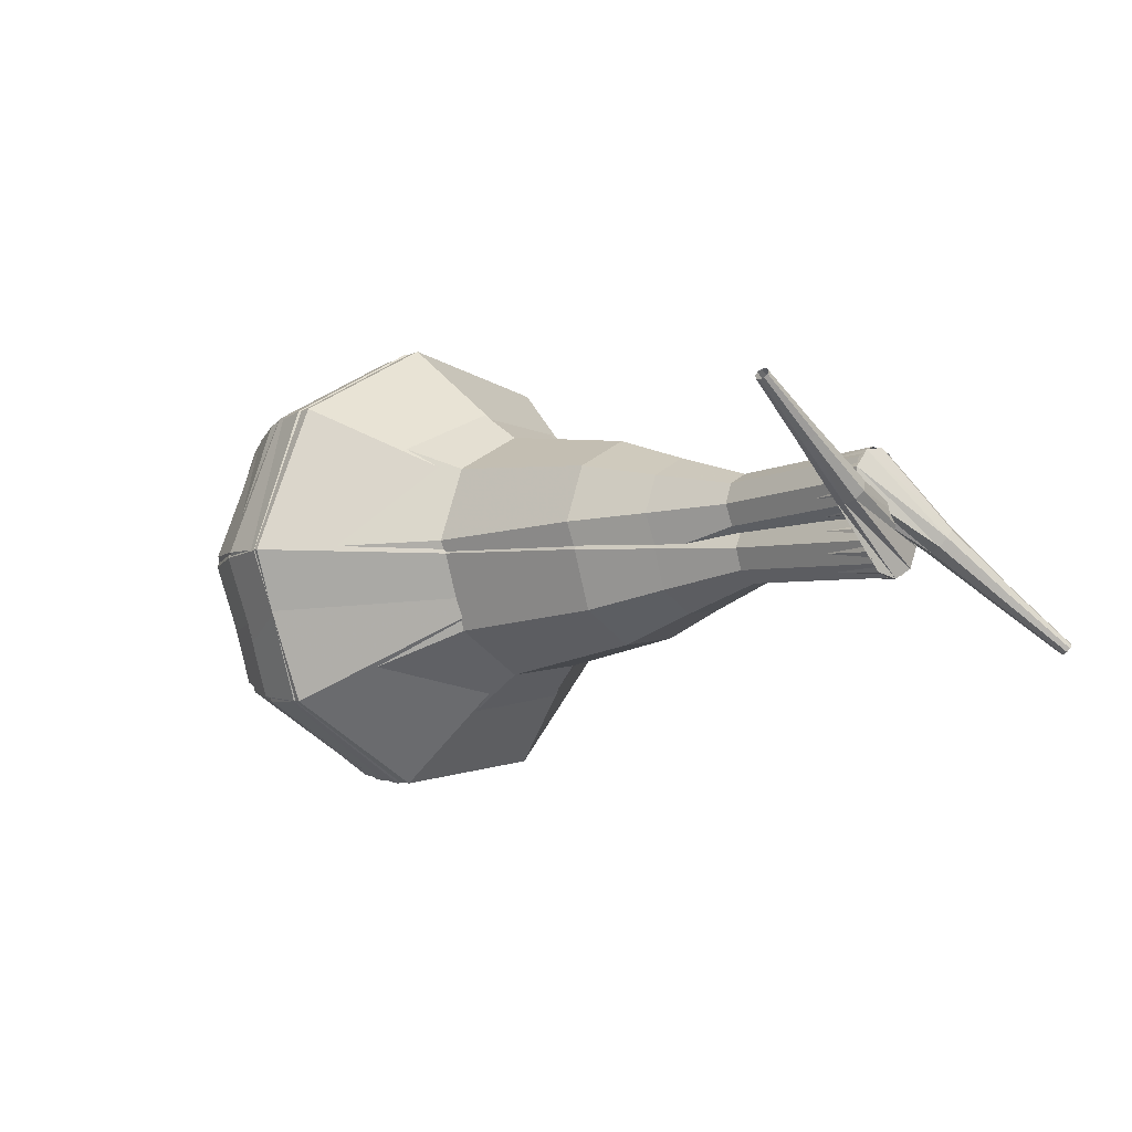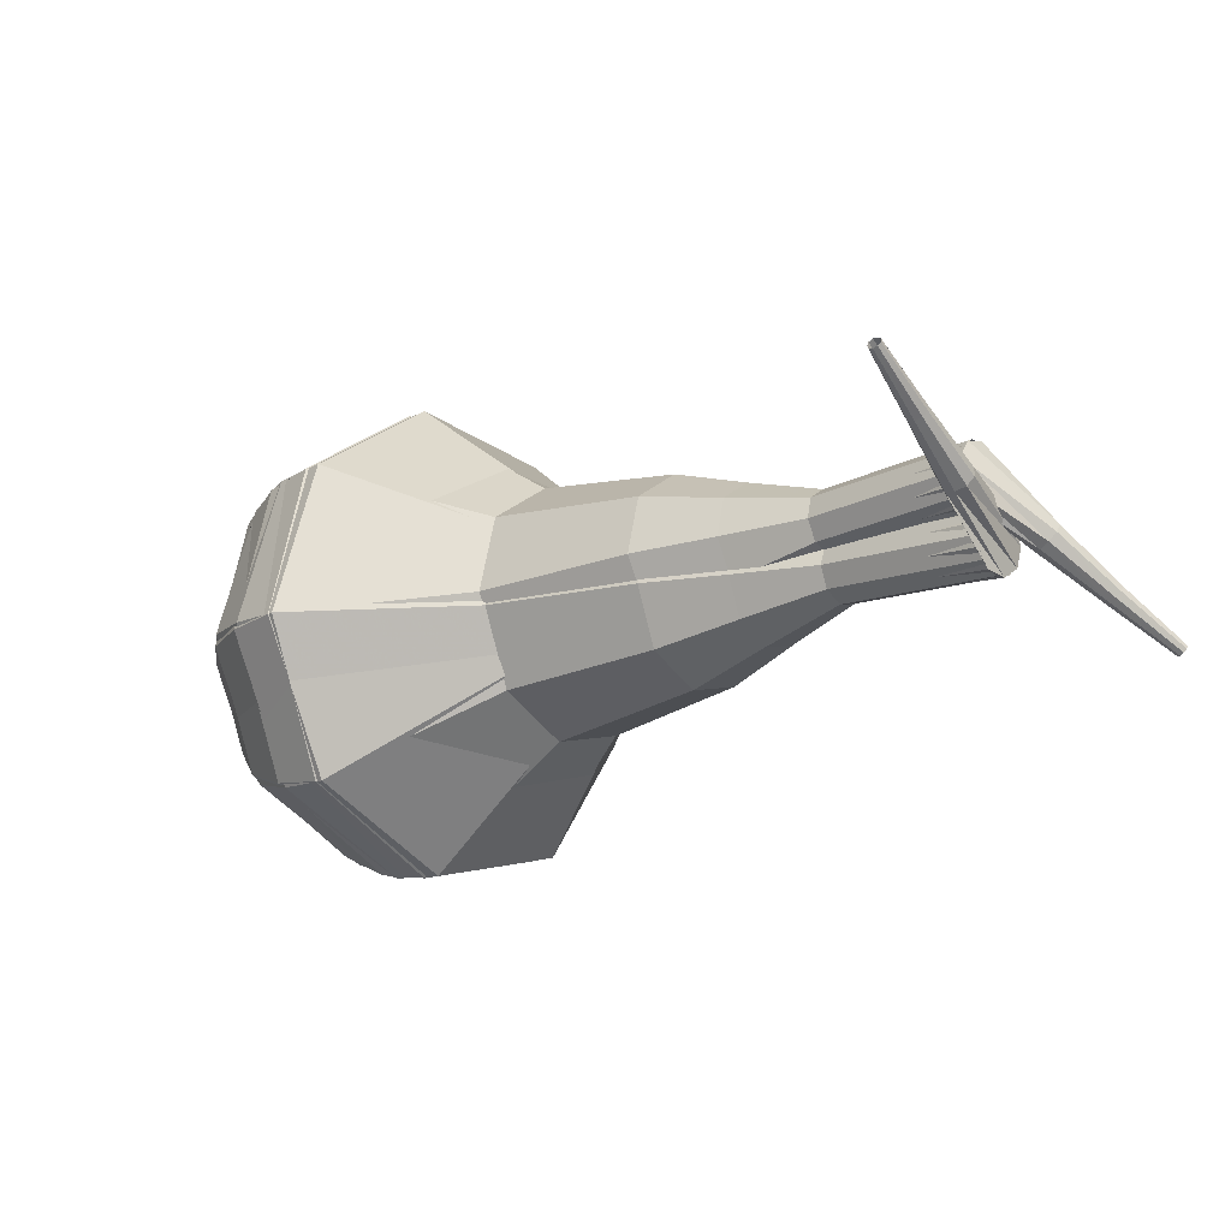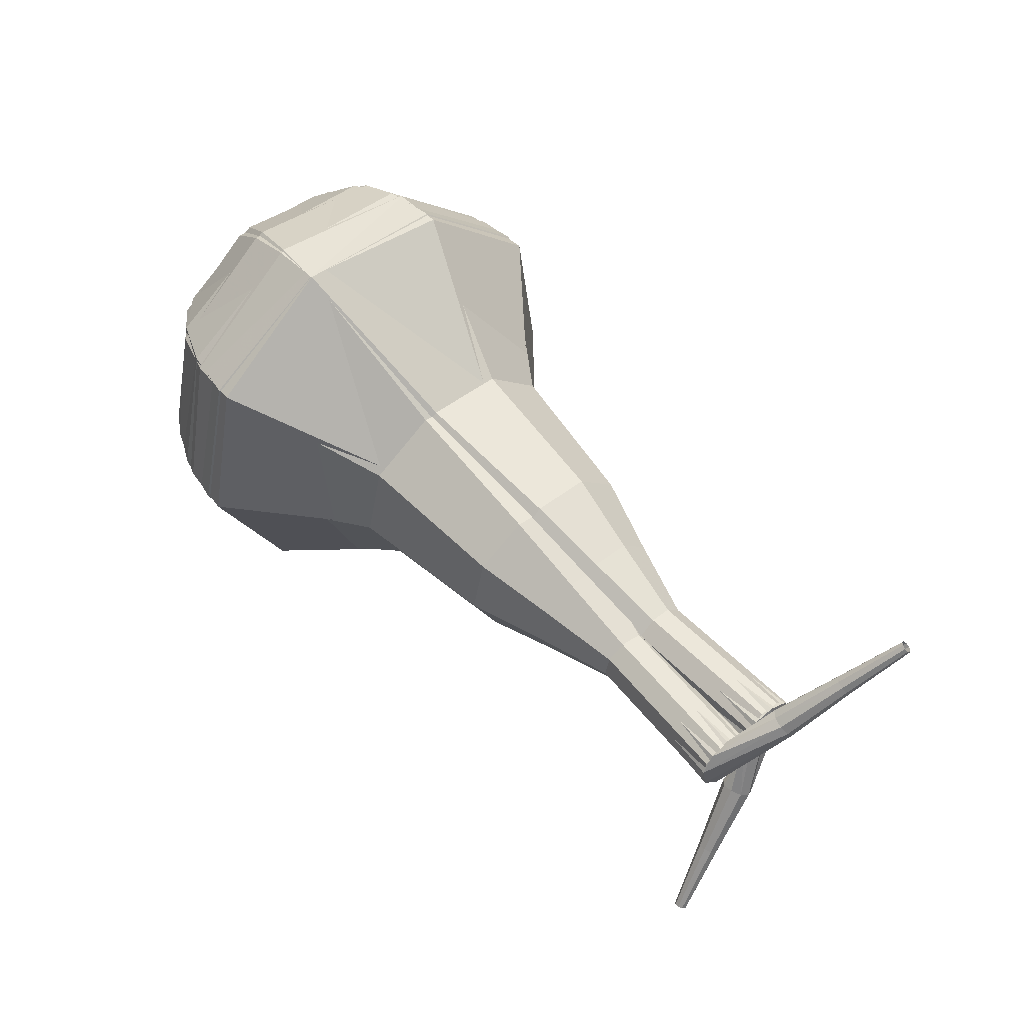
<metadata>
{"format":"obj","ext":"obj","renderer":"f3d","projection":"perspective","resolution":1024,"background":"white","views":[{"elev":21.7,"azim":61.0,"up":"+Z"},{"elev":15.1,"azim":54.0,"up":"+Z"},{"elev":69.8,"azim":28.3,"up":"+Y"}]}
</metadata>
<code>
g tube1
v 88.65 97.34 114.3
v 90.17 96.57 111.4
v 91.62 93.92 109.8
v 92.32 90.65 110.3
v 91.95 88.27 112.7
v 90.67 87.91 115.9
v 89.1 89.72 118.3
v 87.95 92.87 118.8
v 87.78 95.88 117.2
v 88.65 97.34 114.3
v 88.19 95.82 113.9
v 89.3 95.26 111.8
v 90.36 93.32 110.6
v 90.87 90.92 111
v 90.6 89.19 112.8
v 89.67 88.92 115.1
v 88.52 90.25 116.8
v 87.68 92.55 117.2
v 87.55 94.75 116.1
v 88.19 95.82 113.9
v 88.36 92.09 113.6
v 88.36 92.09 113.6
v 88.36 92.09 113.6
v 88.36 92.09 113.6
v 88.36 92.09 113.6
v 88.36 92.09 113.6
v 88.36 92.09 113.6
v 88.36 92.09 113.6
v 88.36 92.09 113.6
v 88.36 92.09 113.6
v 113.2 98.19 124.4
v 113.3 98.48 123.8
v 113.2 99.07 123.4
v 113 99.7 123.6
v 112.7 100.1 124.1
v 112.5 100 124.7
v 112.5 99.53 125.2
v 112.6 98.87 125.3
v 112.9 98.35 125
v 113.2 98.19 124.4
v 114.4 100.2 122.7
v 114.2 100.1 122.5
v 113.9 100.2 122.4
v 113.6 100.5 122.4
v 113.6 100.7 122.6
v 113.7 100.9 122.9
v 114 100.9 123.1
v 114.3 100.7 123.1
v 114.4 100.5 123
v 114.4 100.2 122.7
v 115.4 101.8 121.2
v 115.3 101.7 121
v 115.1 101.8 120.9
v 114.9 102 121
v 114.9 102.1 121.1
v 115 102.2 121.3
v 115.1 102.2 121.4
v 115.3 102.1 121.4
v 115.4 101.9 121.4
v 115.4 101.8 121.2
v 116.5 103.4 119.7
v 116.4 103.3 119.6
v 116.3 103.4 119.5
v 116.2 103.5 119.5
v 116.1 103.6 119.6
v 116.2 103.6 119.7
v 116.3 103.6 119.8
v 116.4 103.6 119.8
v 116.5 103.5 119.8
v 116.5 103.4 119.7
f 1 2 12
f 12 11 1
f 2 3 13
f 13 12 2
f 3 4 14
f 14 13 3
f 4 5 15
f 15 14 4
f 5 6 16
f 16 15 5
f 6 7 17
f 17 16 6
f 7 8 18
f 18 17 7
f 8 9 19
f 19 18 8
f 9 10 20
f 20 19 9
f 11 12 22
f 22 21 11
f 12 13 23
f 23 22 12
f 13 14 24
f 24 23 13
f 14 15 25
f 25 24 14
f 15 16 26
f 26 25 15
f 16 17 27
f 27 26 16
f 17 18 28
f 28 27 17
f 18 19 29
f 29 28 18
f 19 20 30
f 30 29 19
f 21 22 32
f 32 31 21
f 22 23 33
f 33 32 22
f 23 24 34
f 34 33 23
f 24 25 35
f 35 34 24
f 25 26 36
f 36 35 25
f 26 27 37
f 37 36 26
f 27 28 38
f 38 37 27
f 28 29 39
f 39 38 28
f 29 30 40
f 40 39 29
f 31 32 42
f 42 41 31
f 32 33 43
f 43 42 32
f 33 34 44
f 44 43 33
f 34 35 45
f 45 44 34
f 35 36 46
f 46 45 35
f 36 37 47
f 47 46 36
f 37 38 48
f 48 47 37
f 38 39 49
f 49 48 38
f 39 40 50
f 50 49 39
f 41 42 52
f 52 51 41
f 42 43 53
f 53 52 42
f 43 44 54
f 54 53 43
f 44 45 55
f 55 54 44
f 45 46 56
f 56 55 45
f 46 47 57
f 57 56 46
f 47 48 58
f 58 57 47
f 48 49 59
f 59 58 48
f 49 50 60
f 60 59 49
f 51 52 62
f 62 61 51
f 52 53 63
f 63 62 52
f 53 54 64
f 64 63 53
f 54 55 65
f 65 64 54
f 55 56 66
f 66 65 55
f 56 57 67
f 67 66 56
f 57 58 68
f 68 67 57
f 58 59 69
f 69 68 58
f 59 60 70
f 70 69 59
v 112.6 100.1 124.4
v 112.9 99.94 123.8
v 113.2 99.41 123.5
v 113.3 98.75 123.6
v 113.3 98.27 124.1
v 113 98.2 124.7
v 112.7 98.56 125.2
v 112.5 99.2 125.3
v 112.4 99.81 125
v 112.6 100.1 124.4
v 110.4 99.46 123.4
v 110.7 99.3 122.8
v 111 98.77 122.5
v 111.1 98.11 122.6
v 111 97.63 123.1
v 110.8 97.56 123.7
v 110.5 97.92 124.2
v 110.2 98.56 124.3
v 110.2 99.16 124
v 110.4 99.46 123.4
v 108.1 98.81 122.4
v 108.4 98.66 121.8
v 108.7 98.13 121.5
v 108.9 97.47 121.6
v 108.8 96.99 122.1
v 108.5 96.91 122.7
v 108.2 97.28 123.2
v 108 97.91 123.3
v 108 98.52 123
v 108.1 98.81 122.4
v 105.7 99.01 121.4
v 106.2 98.72 120.3
v 106.8 97.72 119.7
v 107 96.49 119.9
v 106.9 95.59 120.8
v 106.4 95.45 122
v 105.8 96.14 122.9
v 105.4 97.33 123.1
v 105.3 98.46 122.5
v 105.7 99.01 121.4
v 103.2 99.27 120.4
v 104 98.83 118.8
v 104.8 97.34 117.9
v 105.2 95.48 118.2
v 105 94.13 119.6
v 104.3 93.93 121.3
v 103.4 94.96 122.7
v 102.8 96.74 123
v 102.7 98.44 122.1
v 103.2 99.27 120.4
v 98.43 98.89 118.5
v 99.58 98.31 116.3
v 100.7 96.31 115.1
v 101.2 93.83 115.5
v 100.9 92.04 117.3
v 99.96 91.76 119.7
v 98.77 93.13 121.5
v 97.9 95.51 121.9
v 97.77 97.79 120.7
v 98.43 98.89 118.5
v 92.93 101.2 116.5
v 95.22 100 112.1
v 97.41 96.05 109.7
v 98.47 91.1 110.5
v 97.91 87.5 114.1
v 95.99 86.95 118.9
v 93.6 89.7 122.5
v 91.87 94.46 123.3
v 91.6 99 120.9
v 92.93 101.2 116.5
v 91.33 100.5 115.8
v 93.55 99.37 111.5
v 95.67 95.51 109.2
v 96.7 90.71 110
v 96.16 87.23 113.5
v 94.29 86.7 118.1
v 91.99 89.36 121.6
v 90.31 93.96 122.4
v 90.05 98.37 120.1
v 91.33 100.5 115.8
v 89.89 99.29 115
v 91.87 98.28 111.2
v 93.77 94.82 109.1
v 94.69 90.53 109.9
v 94.2 87.42 113
v 92.53 86.94 117.1
v 90.47 89.32 120.2
v 88.97 93.44 120.9
v 88.74 97.38 118.9
v 89.89 99.29 115
v 88.65 97.34 114.3
v 90.17 96.57 111.4
v 91.62 93.92 109.8
v 92.32 90.65 110.3
v 91.95 88.27 112.7
v 90.67 87.91 115.9
v 89.1 89.72 118.3
v 87.95 92.87 118.8
v 87.78 95.88 117.2
v 88.65 97.34 114.3
v 88.19 95.82 113.9
v 89.3 95.26 111.8
v 90.36 93.32 110.6
v 90.87 90.92 111
v 90.6 89.19 112.8
v 89.67 88.92 115.1
v 88.52 90.25 116.8
v 87.68 92.55 117.2
v 87.55 94.75 116.1
v 88.19 95.82 113.9
v 88.36 92.09 113.6
v 88.36 92.09 113.6
v 88.36 92.09 113.6
v 88.36 92.09 113.6
v 88.36 92.09 113.6
v 88.36 92.09 113.6
v 88.36 92.09 113.6
v 88.36 92.09 113.6
v 88.36 92.09 113.6
v 88.36 92.09 113.6
f 71 72 82
f 82 81 71
f 72 73 83
f 83 82 72
f 73 74 84
f 84 83 73
f 74 75 85
f 85 84 74
f 75 76 86
f 86 85 75
f 76 77 87
f 87 86 76
f 77 78 88
f 88 87 77
f 78 79 89
f 89 88 78
f 79 80 90
f 90 89 79
f 81 82 92
f 92 91 81
f 82 83 93
f 93 92 82
f 83 84 94
f 94 93 83
f 84 85 95
f 95 94 84
f 85 86 96
f 96 95 85
f 86 87 97
f 97 96 86
f 87 88 98
f 98 97 87
f 88 89 99
f 99 98 88
f 89 90 100
f 100 99 89
f 91 92 102
f 102 101 91
f 92 93 103
f 103 102 92
f 93 94 104
f 104 103 93
f 94 95 105
f 105 104 94
f 95 96 106
f 106 105 95
f 96 97 107
f 107 106 96
f 97 98 108
f 108 107 97
f 98 99 109
f 109 108 98
f 99 100 110
f 110 109 99
f 101 102 112
f 112 111 101
f 102 103 113
f 113 112 102
f 103 104 114
f 114 113 103
f 104 105 115
f 115 114 104
f 105 106 116
f 116 115 105
f 106 107 117
f 117 116 106
f 107 108 118
f 118 117 107
f 108 109 119
f 119 118 108
f 109 110 120
f 120 119 109
f 111 112 122
f 122 121 111
f 112 113 123
f 123 122 112
f 113 114 124
f 124 123 113
f 114 115 125
f 125 124 114
f 115 116 126
f 126 125 115
f 116 117 127
f 127 126 116
f 117 118 128
f 128 127 117
f 118 119 129
f 129 128 118
f 119 120 130
f 130 129 119
f 121 122 132
f 132 131 121
f 122 123 133
f 133 132 122
f 123 124 134
f 134 133 123
f 124 125 135
f 135 134 124
f 125 126 136
f 136 135 125
f 126 127 137
f 137 136 126
f 127 128 138
f 138 137 127
f 128 129 139
f 139 138 128
f 129 130 140
f 140 139 129
f 131 132 142
f 142 141 131
f 132 133 143
f 143 142 132
f 133 134 144
f 144 143 133
f 134 135 145
f 145 144 134
f 135 136 146
f 146 145 135
f 136 137 147
f 147 146 136
f 137 138 148
f 148 147 137
f 138 139 149
f 149 148 138
f 139 140 150
f 150 149 139
f 141 142 152
f 152 151 141
f 142 143 153
f 153 152 142
f 143 144 154
f 154 153 143
f 144 145 155
f 155 154 144
f 145 146 156
f 156 155 145
f 146 147 157
f 157 156 146
f 147 148 158
f 158 157 147
f 148 149 159
f 159 158 148
f 149 150 160
f 160 159 149
f 151 152 162
f 162 161 151
f 152 153 163
f 163 162 152
f 153 154 164
f 164 163 153
f 154 155 165
f 165 164 154
f 155 156 166
f 166 165 155
f 156 157 167
f 167 166 156
f 157 158 168
f 168 167 157
f 158 159 169
f 169 168 158
f 159 160 170
f 170 169 159
f 161 162 172
f 172 171 161
f 162 163 173
f 173 172 162
f 163 164 174
f 174 173 163
f 164 165 175
f 175 174 164
f 165 166 176
f 176 175 165
f 166 167 177
f 177 176 166
f 167 168 178
f 178 177 167
f 168 169 179
f 179 178 168
f 169 170 180
f 180 179 169
f 171 172 182
f 182 181 171
f 172 173 183
f 183 182 172
f 173 174 184
f 184 183 173
f 174 175 185
f 185 184 174
f 175 176 186
f 186 185 175
f 176 177 187
f 187 186 176
f 177 178 188
f 188 187 177
f 178 179 189
f 189 188 178
f 179 180 190
f 190 189 179
v 88.51 97.33 114.8
v 89.77 96.48 111.7
v 91.07 93.79 110.1
v 91.8 90.52 110.7
v 91.61 88.21 113.1
v 90.6 87.92 116.4
v 89.24 89.81 118.9
v 88.16 92.98 119.4
v 87.87 95.95 117.8
v 88.51 97.33 114.8
v 88.01 95.81 114.5
v 88.93 95.19 112.3
v 89.88 93.22 111.1
v 90.42 90.83 111.5
v 90.28 89.13 113.3
v 89.54 88.92 115.7
v 88.55 90.3 117.5
v 87.76 92.62 117.9
v 87.54 94.8 116.7
v 88.01 95.81 114.5
v 88.13 92.07 114.2
v 88.13 92.07 114.2
v 88.13 92.07 114.2
v 88.13 92.07 114.2
v 88.13 92.07 114.2
v 88.13 92.07 114.2
v 88.13 92.07 114.2
v 88.13 92.07 114.2
v 88.13 92.07 114.2
v 88.13 92.07 114.2
v 113.8 98.23 122.8
v 113.9 98.51 122.2
v 113.9 99.11 121.8
v 113.8 99.76 121.9
v 113.5 100.1 122.4
v 113.2 100.1 123.1
v 113.1 99.62 123.6
v 113.2 98.96 123.7
v 113.5 98.4 123.3
v 113.8 98.23 122.8
v 113.1 97.63 124.6
v 113.2 97.39 124.4
v 113.5 97.26 124.3
v 113.8 97.32 124.4
v 114.1 97.52 124.5
v 114 97.79 124.7
v 113.8 97.99 124.9
v 113.5 98.02 124.9
v 113.2 97.88 124.8
v 113.1 97.63 124.6
v 113.3 96.1 126.5
v 113.4 95.93 126.4
v 113.6 95.85 126.3
v 113.8 95.89 126.3
v 113.9 96.03 126.5
v 113.9 96.2 126.6
v 113.8 96.33 126.7
v 113.6 96.36 126.7
v 113.4 96.26 126.7
v 113.3 96.1 126.5
v 113.5 94.57 128.4
v 113.5 94.47 128.3
v 113.6 94.42 128.3
v 113.8 94.44 128.3
v 113.9 94.53 128.4
v 113.9 94.63 128.5
v 113.8 94.71 128.5
v 113.6 94.73 128.5
v 113.5 94.67 128.5
v 113.5 94.57 128.4
f 191 192 202
f 202 201 191
f 192 193 203
f 203 202 192
f 193 194 204
f 204 203 193
f 194 195 205
f 205 204 194
f 195 196 206
f 206 205 195
f 196 197 207
f 207 206 196
f 197 198 208
f 208 207 197
f 198 199 209
f 209 208 198
f 199 200 210
f 210 209 199
f 201 202 212
f 212 211 201
f 202 203 213
f 213 212 202
f 203 204 214
f 214 213 203
f 204 205 215
f 215 214 204
f 205 206 216
f 216 215 205
f 206 207 217
f 217 216 206
f 207 208 218
f 218 217 207
f 208 209 219
f 219 218 208
f 209 210 220
f 220 219 209
f 211 212 222
f 222 221 211
f 212 213 223
f 223 222 212
f 213 214 224
f 224 223 213
f 214 215 225
f 225 224 214
f 215 216 226
f 226 225 215
f 216 217 227
f 227 226 216
f 217 218 228
f 228 227 217
f 218 219 229
f 229 228 218
f 219 220 230
f 230 229 219
f 221 222 232
f 232 231 221
f 222 223 233
f 233 232 222
f 223 224 234
f 234 233 223
f 224 225 235
f 235 234 224
f 225 226 236
f 236 235 225
f 226 227 237
f 237 236 226
f 227 228 238
f 238 237 227
f 228 229 239
f 239 238 228
f 229 230 240
f 240 239 229
f 231 232 242
f 242 241 231
f 232 233 243
f 243 242 232
f 233 234 244
f 244 243 233
f 234 235 245
f 245 244 234
f 235 236 246
f 246 245 235
f 236 237 247
f 247 246 236
f 237 238 248
f 248 247 237
f 238 239 249
f 249 248 238
f 239 240 250
f 250 249 239
f 241 242 252
f 252 251 241
f 242 243 253
f 253 252 242
f 243 244 254
f 254 253 243
f 244 245 255
f 255 254 244
f 245 246 256
f 256 255 245
f 246 247 257
f 257 256 246
f 247 248 258
f 258 257 247
f 248 249 259
f 259 258 248
f 249 250 260
f 260 259 249
v 113.3 100.2 122.8
v 113.5 100 122.1
v 113.8 99.45 121.8
v 113.9 98.79 121.9
v 113.9 98.33 122.4
v 113.7 98.27 123.1
v 113.4 98.65 123.6
v 113.2 99.29 123.7
v 113.1 99.89 123.4
v 113.3 100.2 122.8
v 111 99.52 122
v 111.2 99.34 121.4
v 111.5 98.8 121
v 111.6 98.14 121.1
v 111.6 97.68 121.6
v 111.4 97.62 122.3
v 111.1 98 122.8
v 110.9 98.64 122.9
v 110.8 99.24 122.6
v 111 99.52 122
v 108.6 98.87 121.2
v 108.9 98.69 120.6
v 109.2 98.15 120.3
v 109.3 97.49 120.4
v 109.3 97.03 120.9
v 109.1 96.97 121.5
v 108.8 97.35 122
v 108.6 97.99 122.1
v 108.5 98.59 121.8
v 108.6 98.87 121.2
v 106.1 99.06 120.4
v 106.6 98.74 119.3
v 107.1 97.72 118.7
v 107.3 96.49 118.9
v 107.3 95.61 119.8
v 106.9 95.5 121
v 106.4 96.21 122
v 106 97.41 122.2
v 105.8 98.53 121.6
v 106.1 99.06 120.4
v 103.5 99.31 119.6
v 104.2 98.83 117.9
v 105 97.3 117
v 105.4 95.45 117.3
v 105.3 94.14 118.7
v 104.7 93.98 120.5
v 103.9 95.04 121.9
v 103.3 96.84 122.3
v 103.2 98.53 121.3
v 103.5 99.31 119.6
v 98.62 98.91 118.1
v 99.58 98.27 115.8
v 100.6 96.24 114.5
v 101.1 93.77 115
v 101 92.02 116.8
v 100.2 91.8 119.3
v 99.18 93.22 121.2
v 98.36 95.62 121.6
v 98.14 97.87 120.4
v 98.62 98.91 118.1
v 92.97 101.2 116.5
v 94.88 99.93 111.9
v 96.84 95.87 109.5
v 97.94 90.93 110.3
v 97.67 87.43 114.1
v 96.14 87 118.9
v 94.08 89.85 122.7
v 92.45 94.64 123.5
v 92.01 99.13 121.1
v 92.97 101.2 116.5
v 91.32 100.5 115.9
v 93.17 99.26 111.5
v 95.07 95.33 109.1
v 96.13 90.55 109.9
v 95.86 87.16 113.6
v 94.39 86.74 118.3
v 92.39 89.5 121.9
v 90.82 94.14 122.7
v 90.39 98.48 120.4
v 91.32 100.5 115.9
v 89.81 99.29 115.3
v 91.46 98.18 111.4
v 93.16 94.66 109.3
v 94.12 90.38 110
v 93.88 87.35 113.2
v 92.55 86.97 117.5
v 90.77 89.44 120.7
v 89.36 93.59 121.4
v 88.98 97.48 119.3
v 89.81 99.29 115.3
v 88.51 97.33 114.8
v 89.77 96.48 111.7
v 91.07 93.79 110.1
v 91.8 90.52 110.7
v 91.61 88.21 113.1
v 90.6 87.92 116.4
v 89.24 89.81 118.9
v 88.16 92.98 119.4
v 87.87 95.95 117.8
v 88.51 97.33 114.8
v 88.01 95.81 114.5
v 88.93 95.19 112.3
v 89.88 93.22 111.1
v 90.42 90.83 111.5
v 90.28 89.13 113.3
v 89.54 88.92 115.7
v 88.55 90.3 117.5
v 87.76 92.62 117.9
v 87.54 94.8 116.7
v 88.01 95.81 114.5
v 88.13 92.07 114.2
v 88.13 92.07 114.2
v 88.13 92.07 114.2
v 88.13 92.07 114.2
v 88.13 92.07 114.2
v 88.13 92.07 114.2
v 88.13 92.07 114.2
v 88.13 92.07 114.2
v 88.13 92.07 114.2
v 88.13 92.07 114.2
f 261 262 272
f 272 271 261
f 262 263 273
f 273 272 262
f 263 264 274
f 274 273 263
f 264 265 275
f 275 274 264
f 265 266 276
f 276 275 265
f 266 267 277
f 277 276 266
f 267 268 278
f 278 277 267
f 268 269 279
f 279 278 268
f 269 270 280
f 280 279 269
f 271 272 282
f 282 281 271
f 272 273 283
f 283 282 272
f 273 274 284
f 284 283 273
f 274 275 285
f 285 284 274
f 275 276 286
f 286 285 275
f 276 277 287
f 287 286 276
f 277 278 288
f 288 287 277
f 278 279 289
f 289 288 278
f 279 280 290
f 290 289 279
f 281 282 292
f 292 291 281
f 282 283 293
f 293 292 282
f 283 284 294
f 294 293 283
f 284 285 295
f 295 294 284
f 285 286 296
f 296 295 285
f 286 287 297
f 297 296 286
f 287 288 298
f 298 297 287
f 288 289 299
f 299 298 288
f 289 290 300
f 300 299 289
f 291 292 302
f 302 301 291
f 292 293 303
f 303 302 292
f 293 294 304
f 304 303 293
f 294 295 305
f 305 304 294
f 295 296 306
f 306 305 295
f 296 297 307
f 307 306 296
f 297 298 308
f 308 307 297
f 298 299 309
f 309 308 298
f 299 300 310
f 310 309 299
f 301 302 312
f 312 311 301
f 302 303 313
f 313 312 302
f 303 304 314
f 314 313 303
f 304 305 315
f 315 314 304
f 305 306 316
f 316 315 305
f 306 307 317
f 317 316 306
f 307 308 318
f 318 317 307
f 308 309 319
f 319 318 308
f 309 310 320
f 320 319 309
f 311 312 322
f 322 321 311
f 312 313 323
f 323 322 312
f 313 314 324
f 324 323 313
f 314 315 325
f 325 324 314
f 315 316 326
f 326 325 315
f 316 317 327
f 327 326 316
f 317 318 328
f 328 327 317
f 318 319 329
f 329 328 318
f 319 320 330
f 330 329 319
f 321 322 332
f 332 331 321
f 322 323 333
f 333 332 322
f 323 324 334
f 334 333 323
f 324 325 335
f 335 334 324
f 325 326 336
f 336 335 325
f 326 327 337
f 337 336 326
f 327 328 338
f 338 337 327
f 328 329 339
f 339 338 328
f 329 330 340
f 340 339 329
f 331 332 342
f 342 341 331
f 332 333 343
f 343 342 332
f 333 334 344
f 344 343 333
f 334 335 345
f 345 344 334
f 335 336 346
f 346 345 335
f 336 337 347
f 347 346 336
f 337 338 348
f 348 347 337
f 338 339 349
f 349 348 338
f 339 340 350
f 350 349 339
f 341 342 352
f 352 351 341
f 342 343 353
f 353 352 342
f 343 344 354
f 354 353 343
f 344 345 355
f 355 354 344
f 345 346 356
f 356 355 345
f 346 347 357
f 357 356 346
f 347 348 358
f 358 357 347
f 348 349 359
f 359 358 348
f 349 350 360
f 360 359 349
f 351 352 362
f 362 361 351
f 352 353 363
f 363 362 352
f 353 354 364
f 364 363 353
f 354 355 365
f 365 364 354
f 355 356 366
f 366 365 355
f 356 357 367
f 367 366 356
f 357 358 368
f 368 367 357
f 358 359 369
f 369 368 358
f 359 360 370
f 370 369 359
f 361 362 372
f 372 371 361
f 362 363 373
f 373 372 362
f 363 364 374
f 374 373 363
f 364 365 375
f 375 374 364
f 365 366 376
f 376 375 365
f 366 367 377
f 377 376 366
f 367 368 378
f 378 377 367
f 368 369 379
f 379 378 368
f 369 370 380
f 380 379 369
g

</code>
